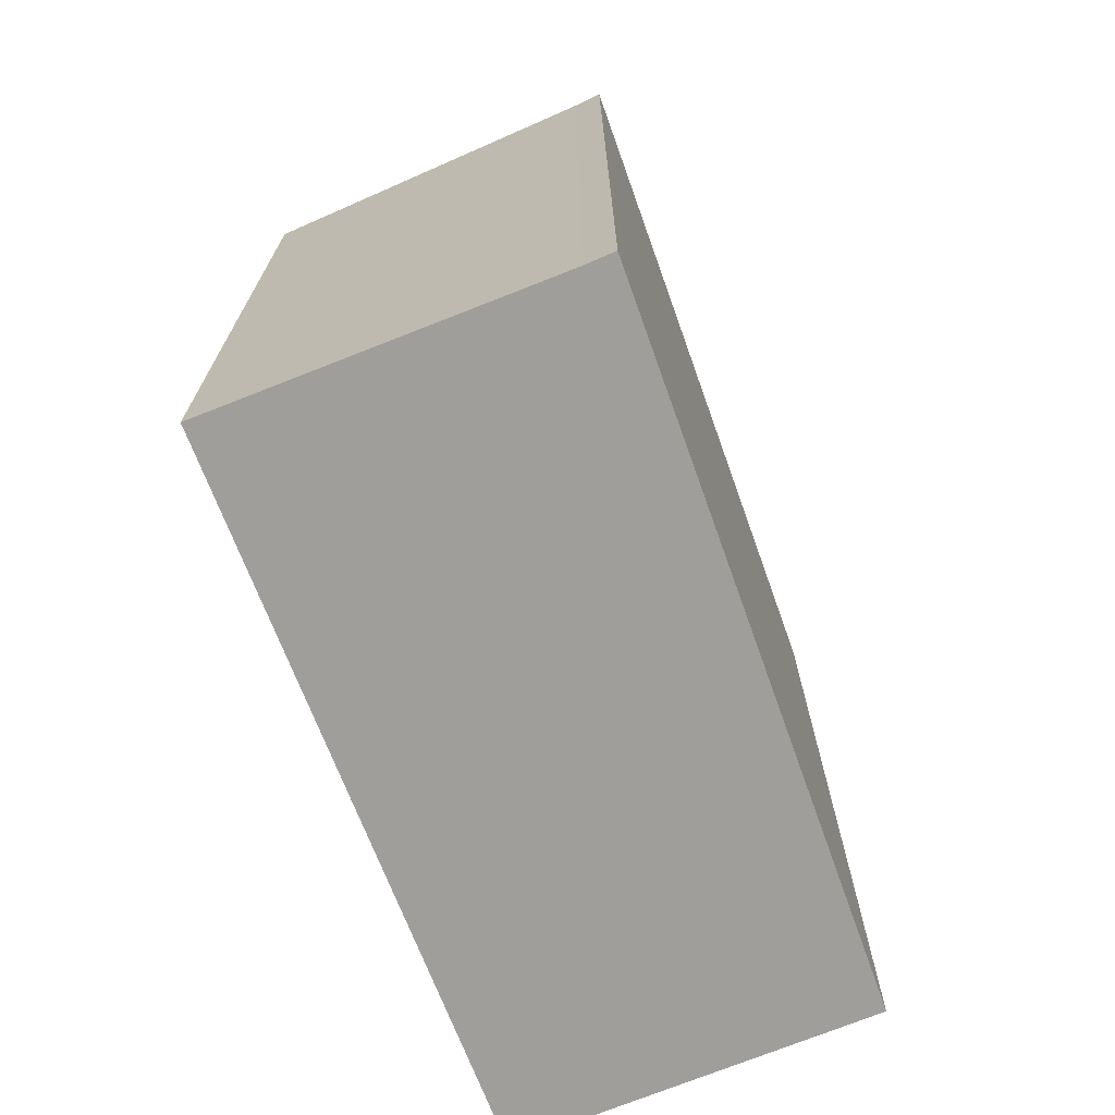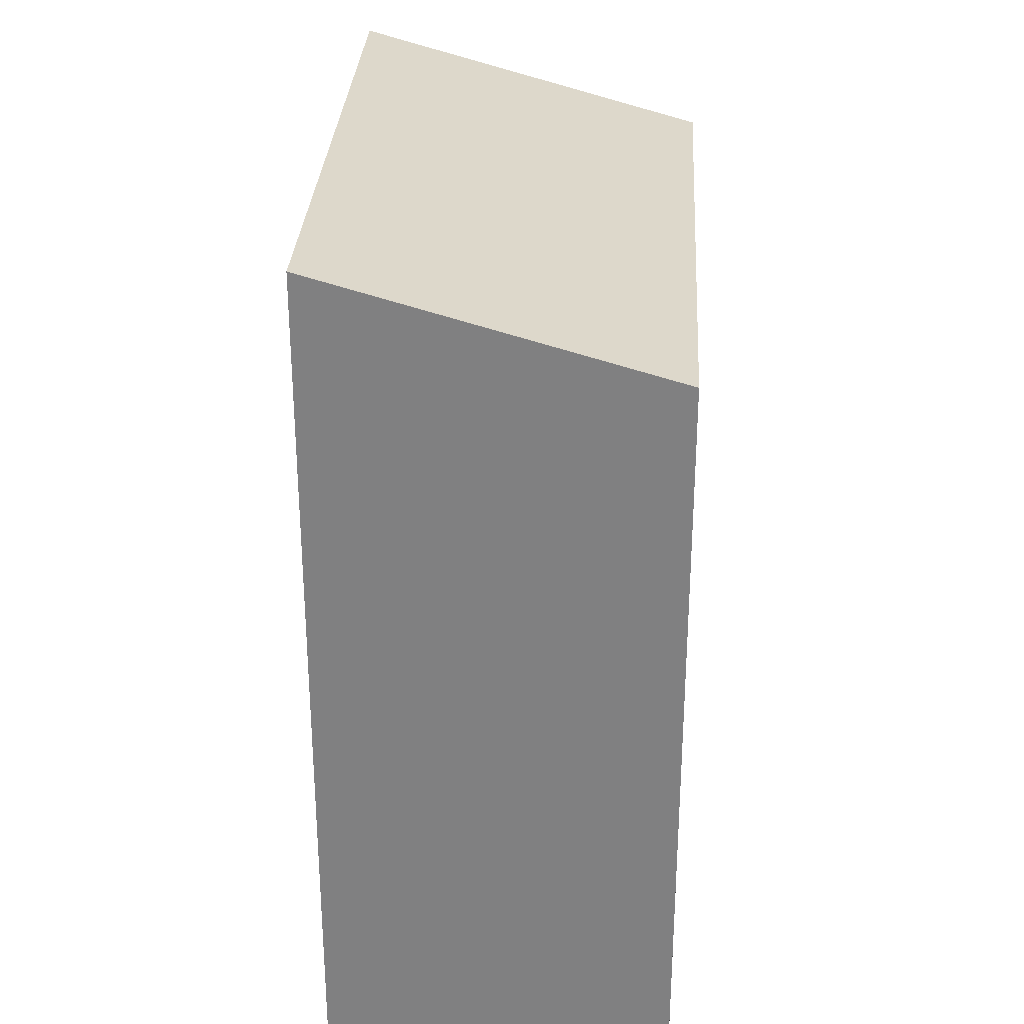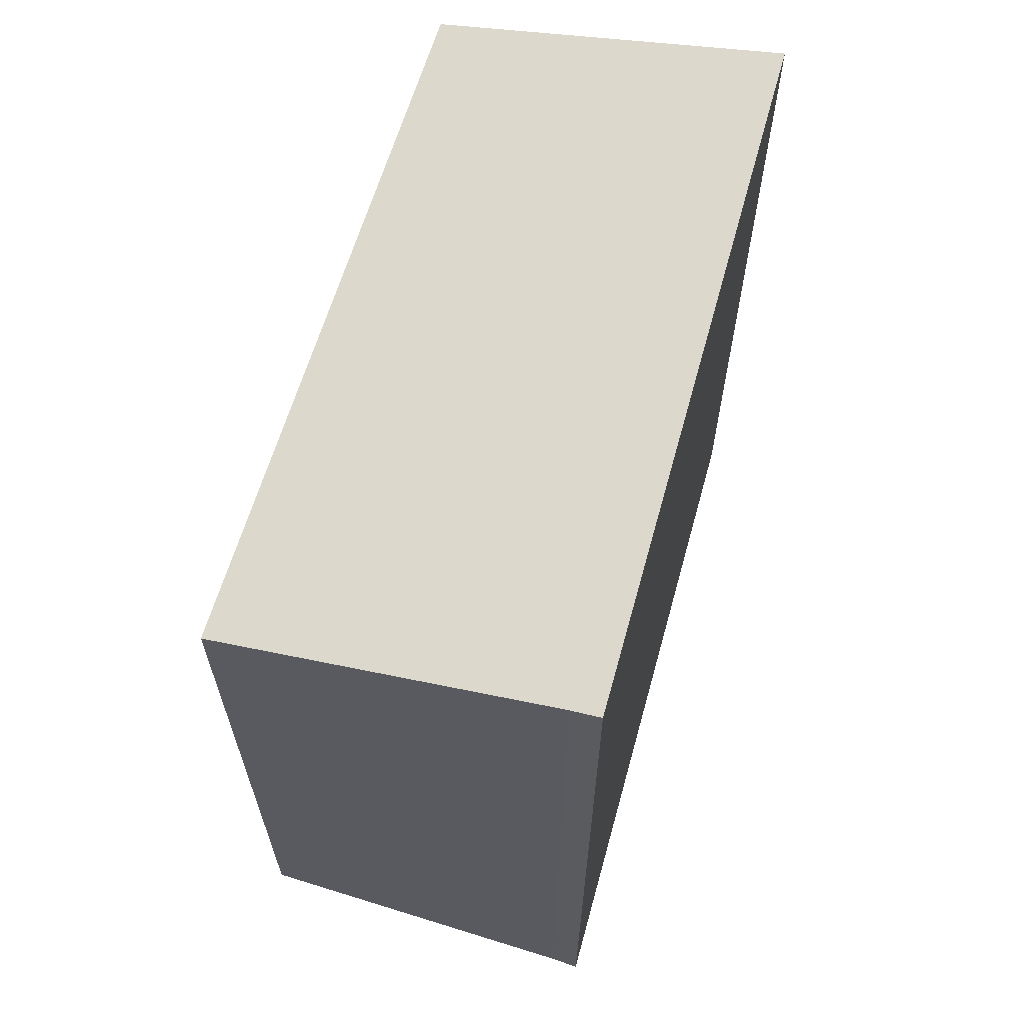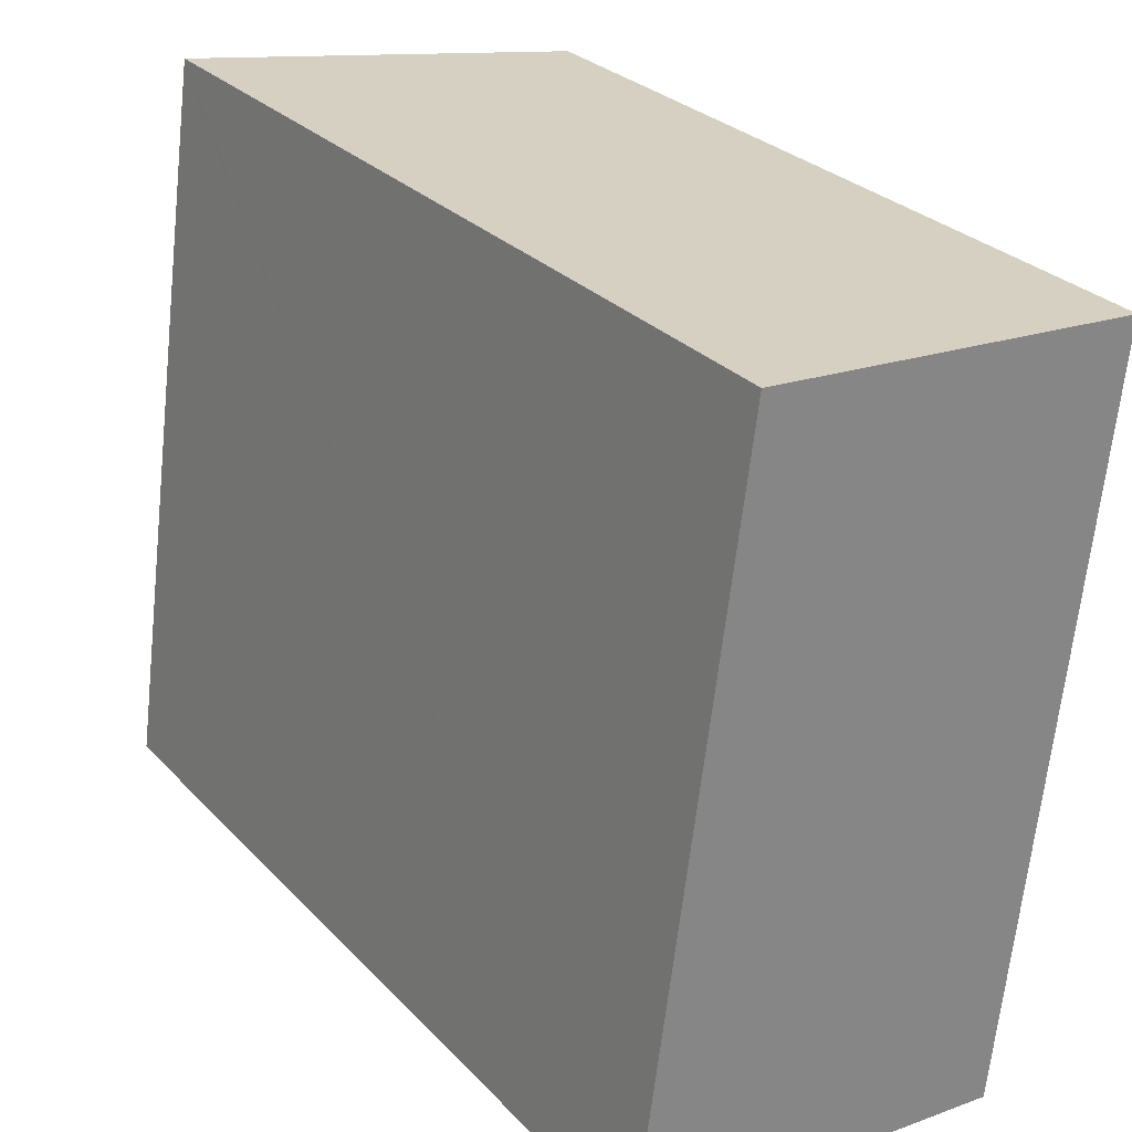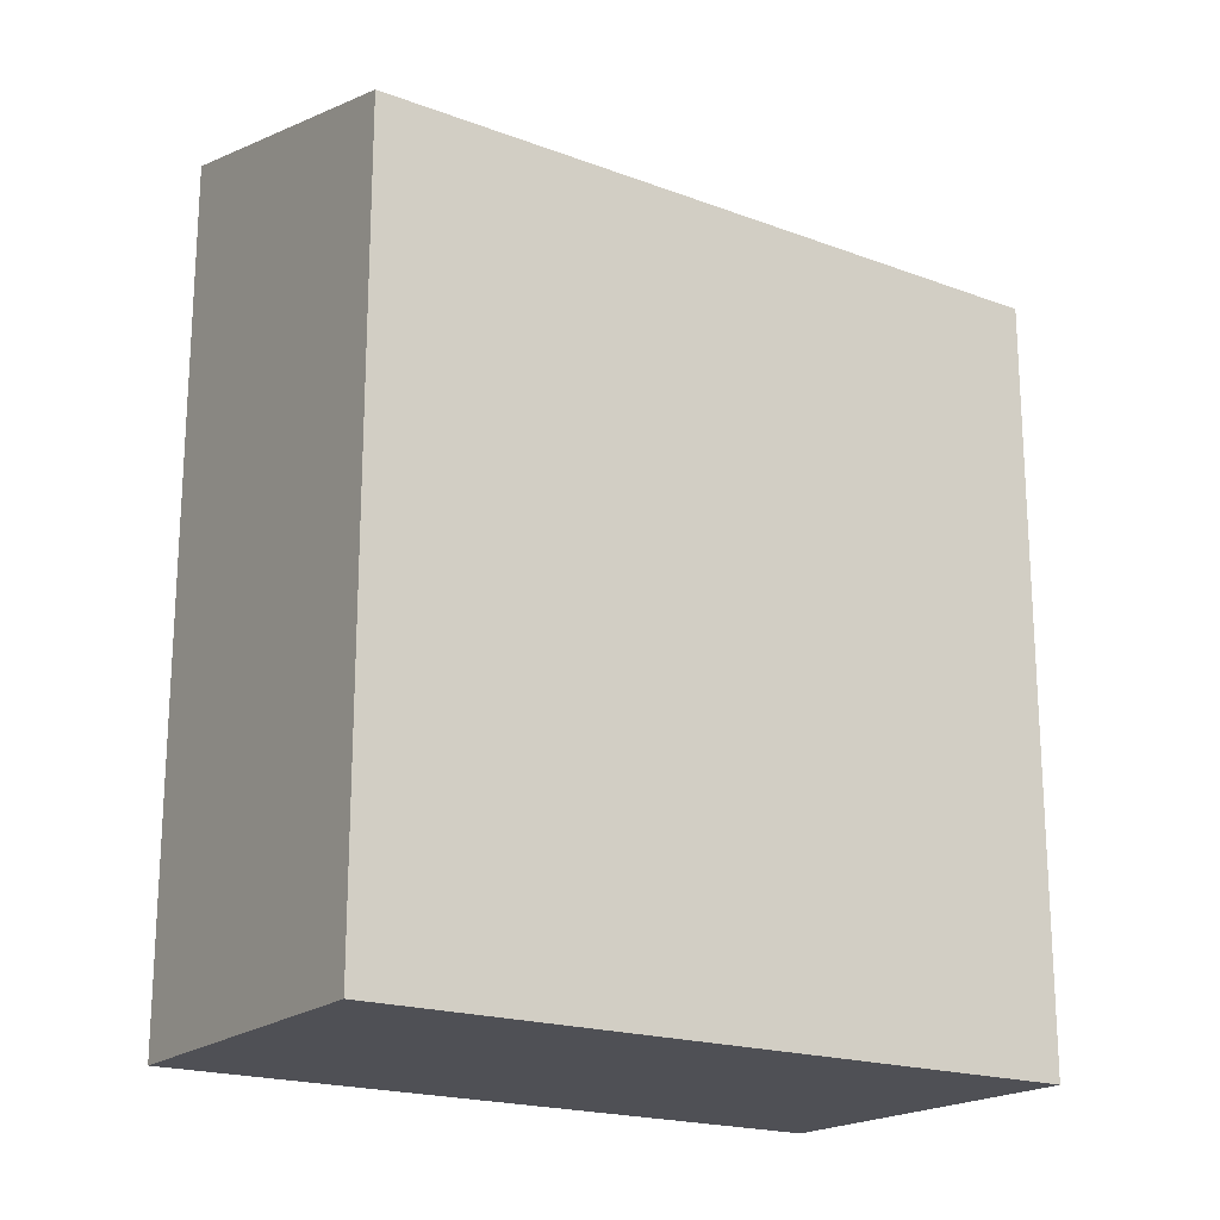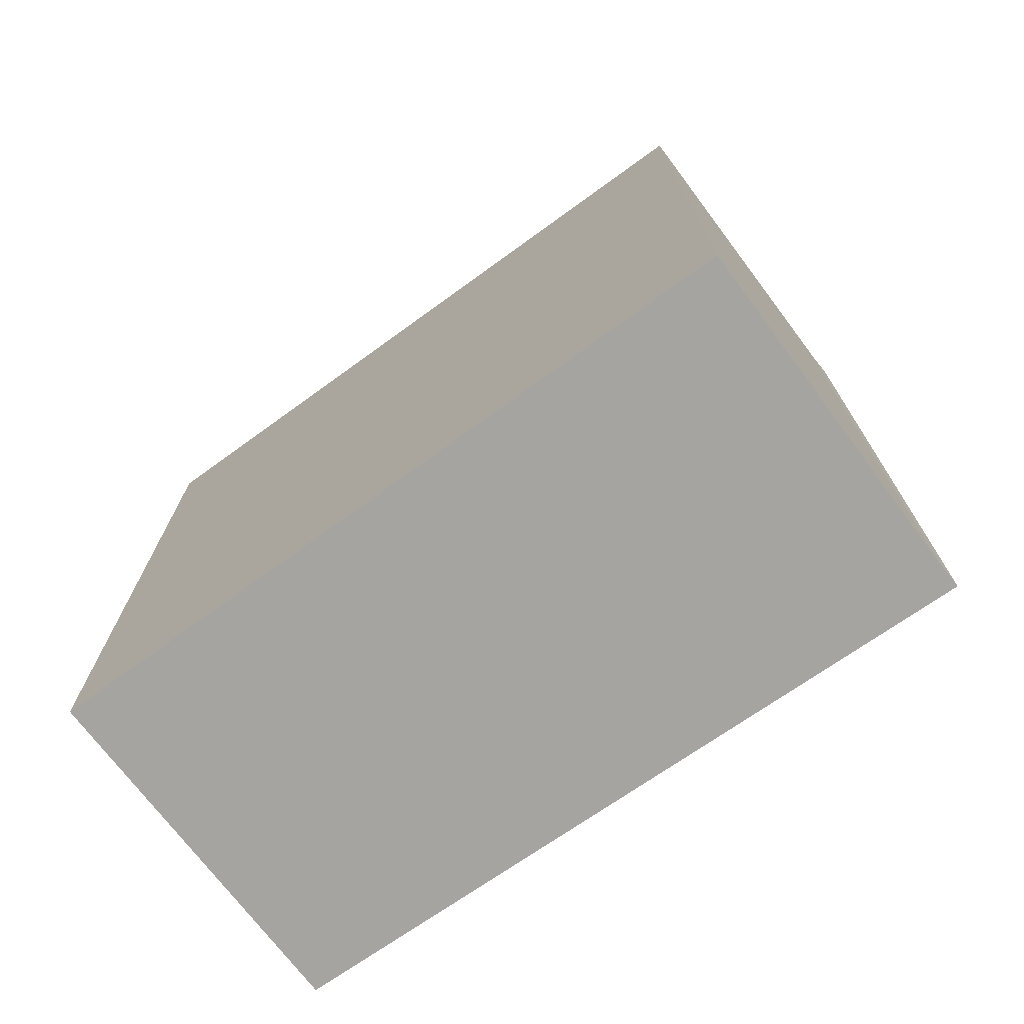
<metadata>
{"format":"obj","ext":"obj","renderer":"f3d","projection":"perspective","resolution":1024,"background":"white","views":[{"elev":-70.8,"azim":-152.5,"up":"+Y"},{"elev":29.1,"azim":10.3,"up":"+Y"},{"elev":64.3,"azim":-156.7,"up":"+Y"},{"elev":28.8,"azim":-34.1,"up":"+Z"},{"elev":-19.3,"azim":62.2,"up":"+Y"},{"elev":-73.3,"azim":132.5,"up":"+Y"}]}
</metadata>
<code>
v  4.375 8.88 -0.439
v  1.145 10.05 8.307
v  5.337 8.931 7.931
v  1.133 10.05 8.217
v  0.347 9.961 -0.024
v  0 10.05 6.156e-16
v  0 0 0
v  1.145 -5.087e-16 8.307
v  1.133 -5.031e-16 8.217
v  5.337 -4.856e-16 7.931
v  4.375 2.688e-17 -0.439
v  0.347 1.47e-18 -0.024
g defaultobject
f 1 2 3
f 2 1 4
f 4 1 5
f 4 5 6
f 7 4 6
f 4 7 2
f 2 7 8
f 8 7 9
f 8 3 2
f 3 8 10
f 10 1 3
f 1 10 11
f 5 7 6
f 7 5 12
f 1 12 5
f 12 1 11
f 7 12 9
f 8 11 10
f 11 8 9
f 11 9 12

</code>
